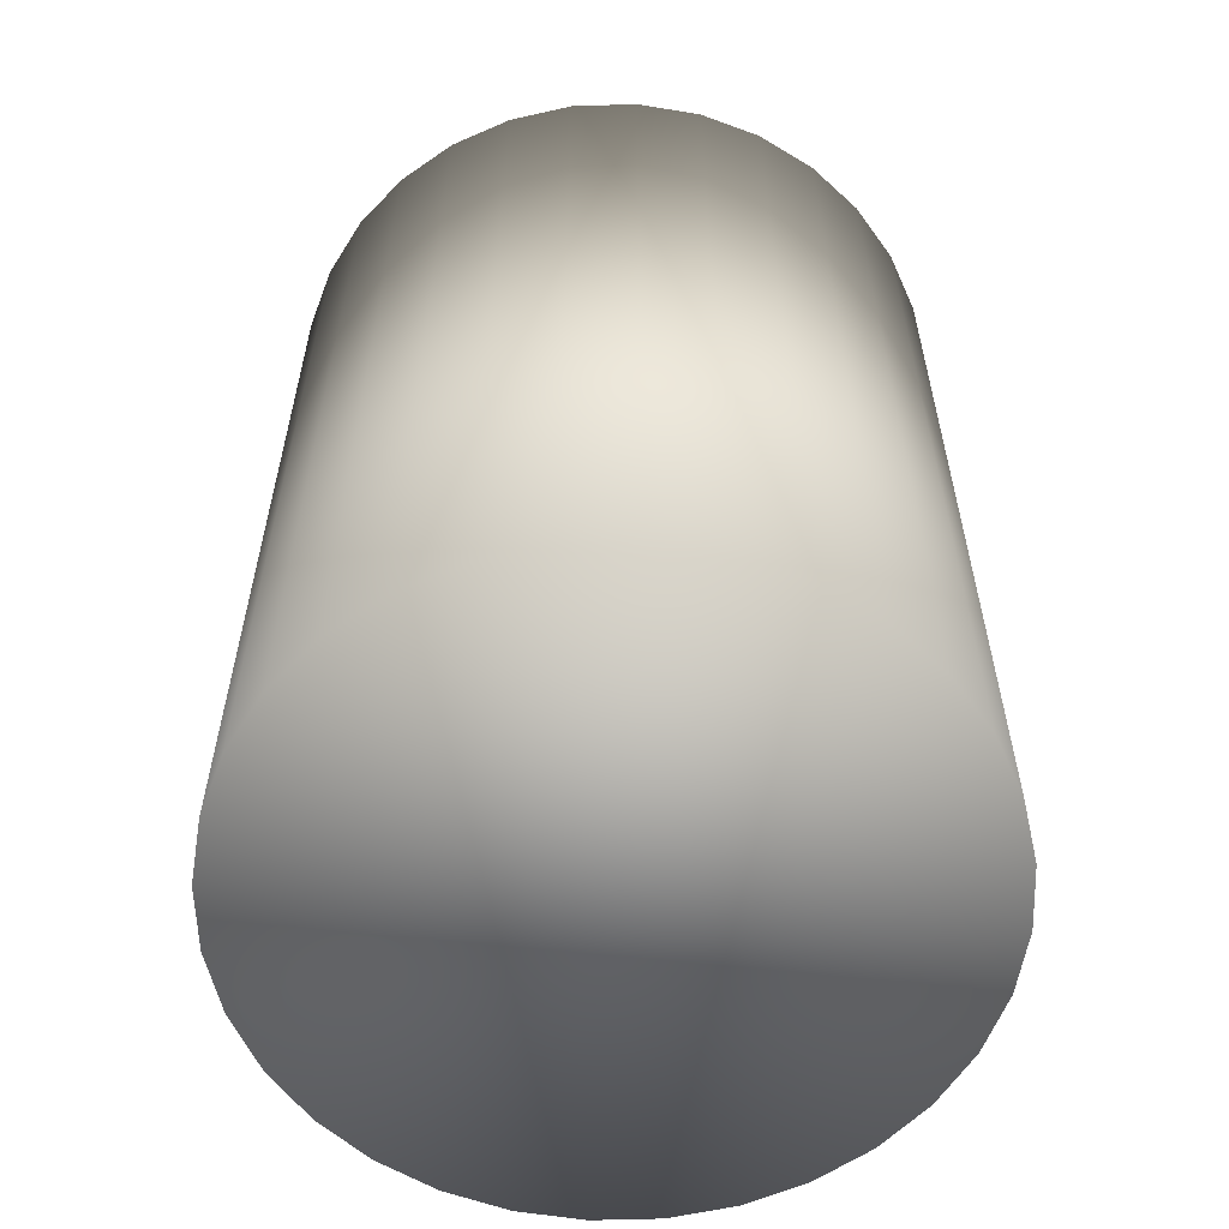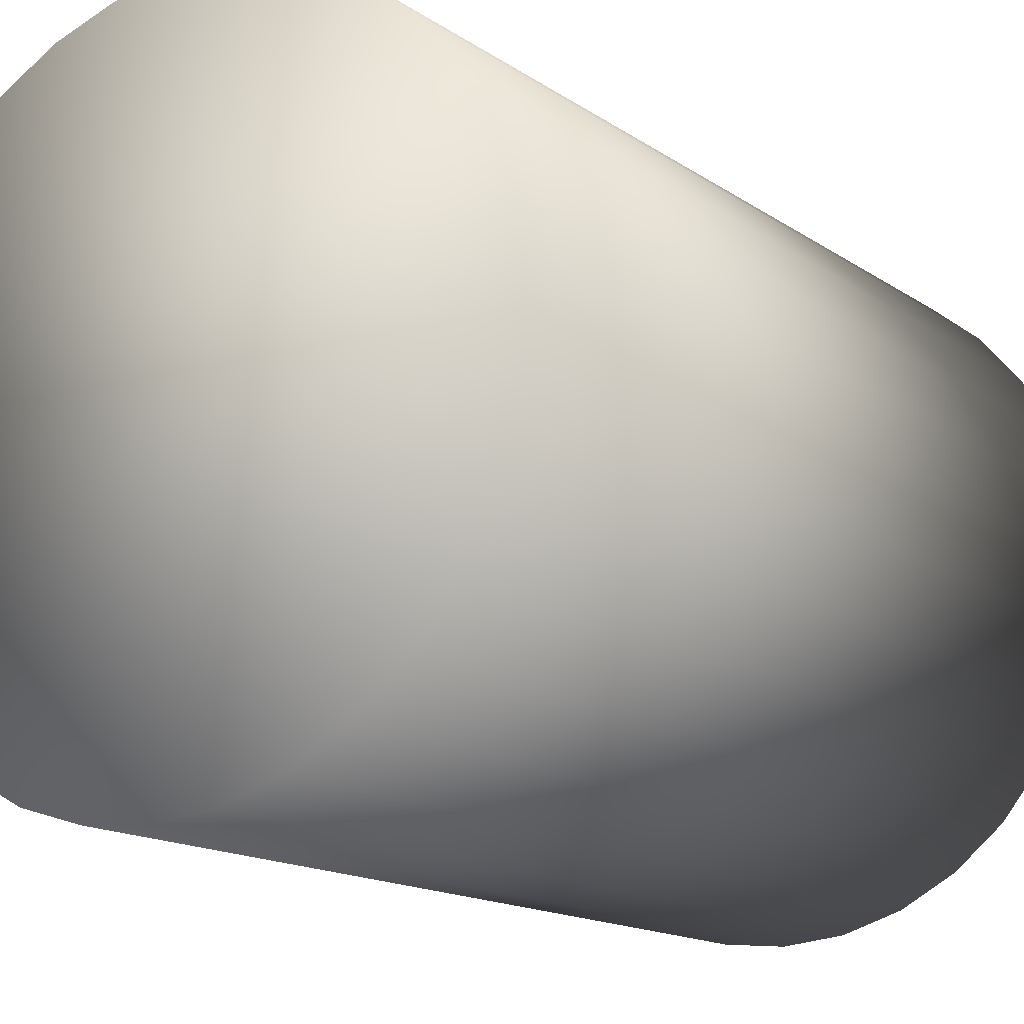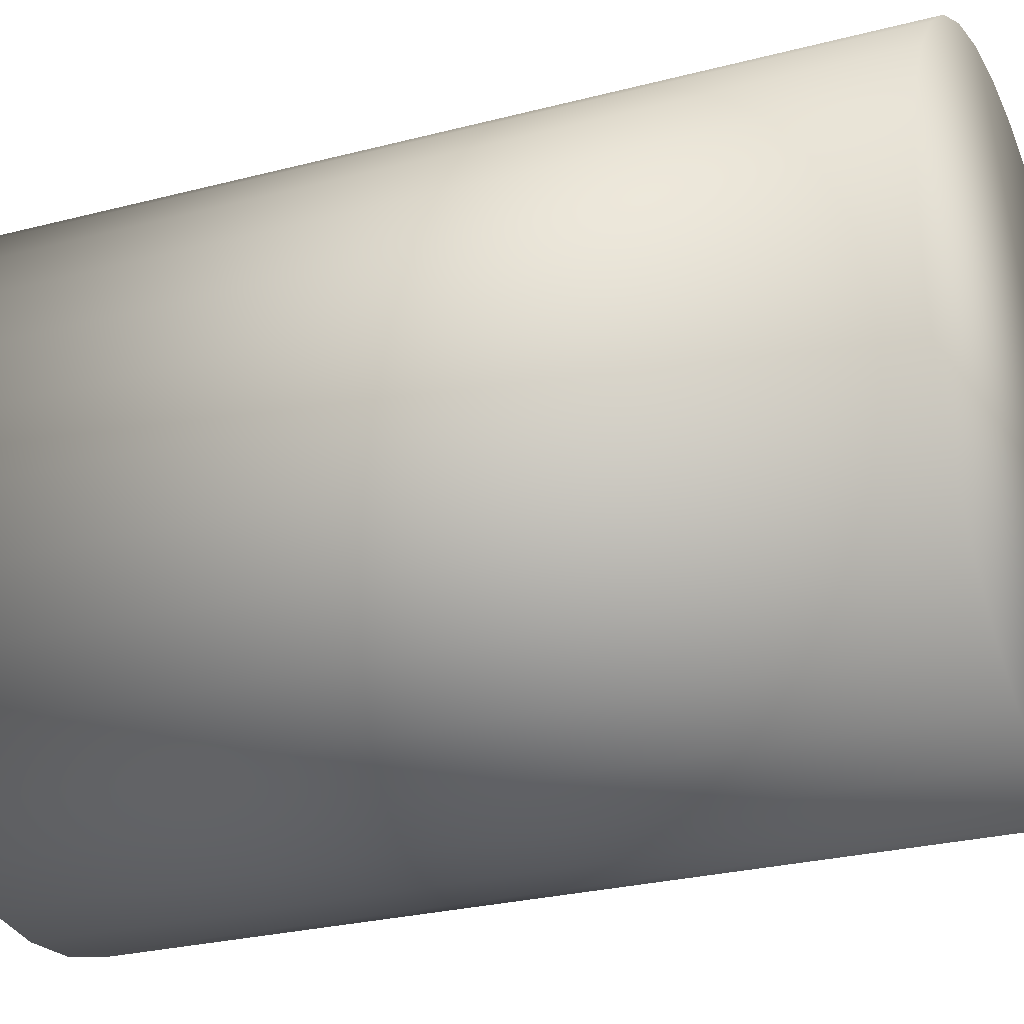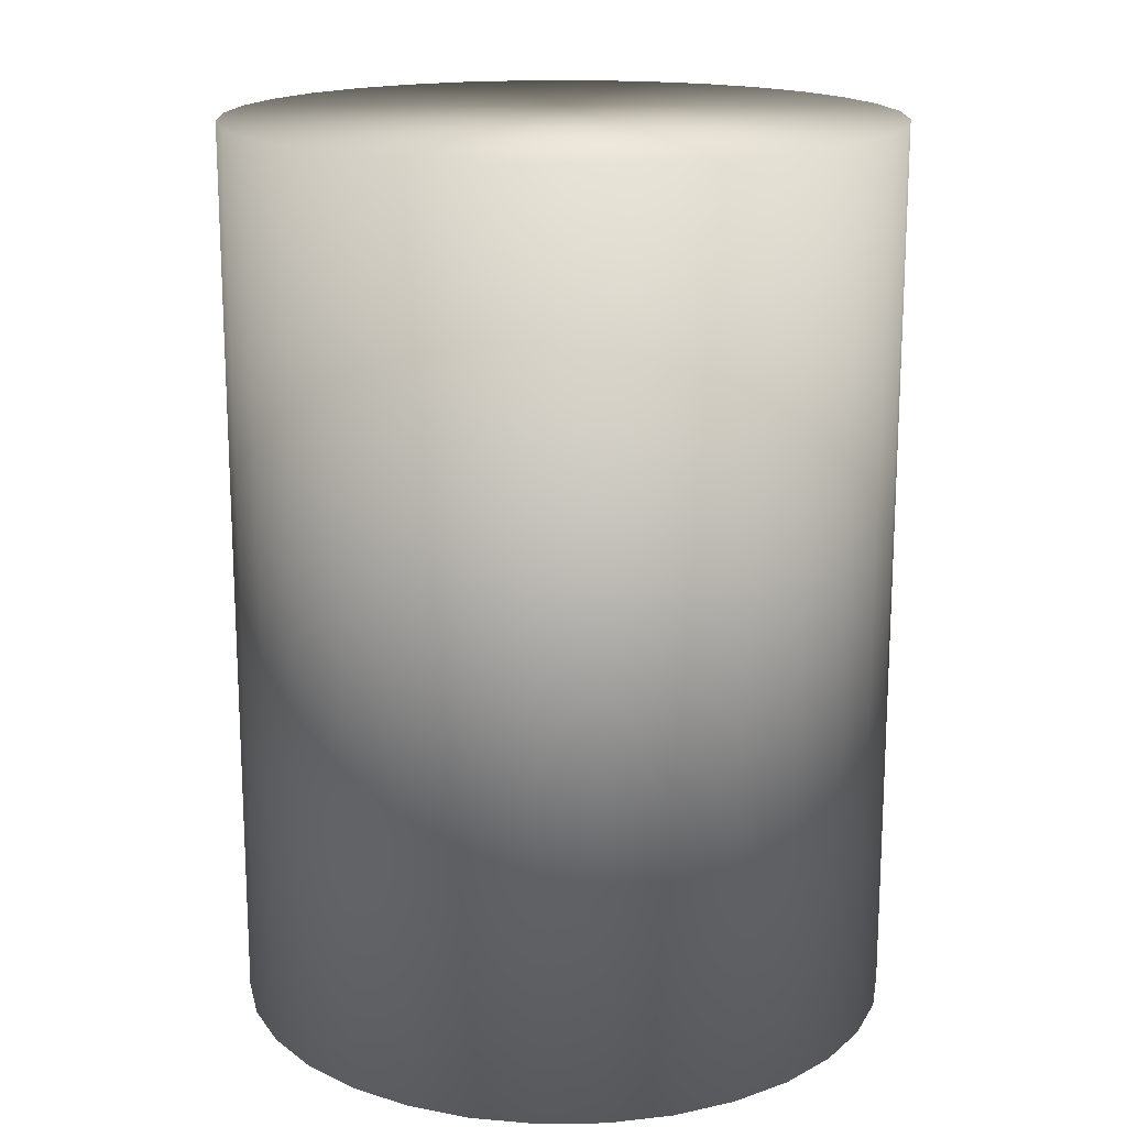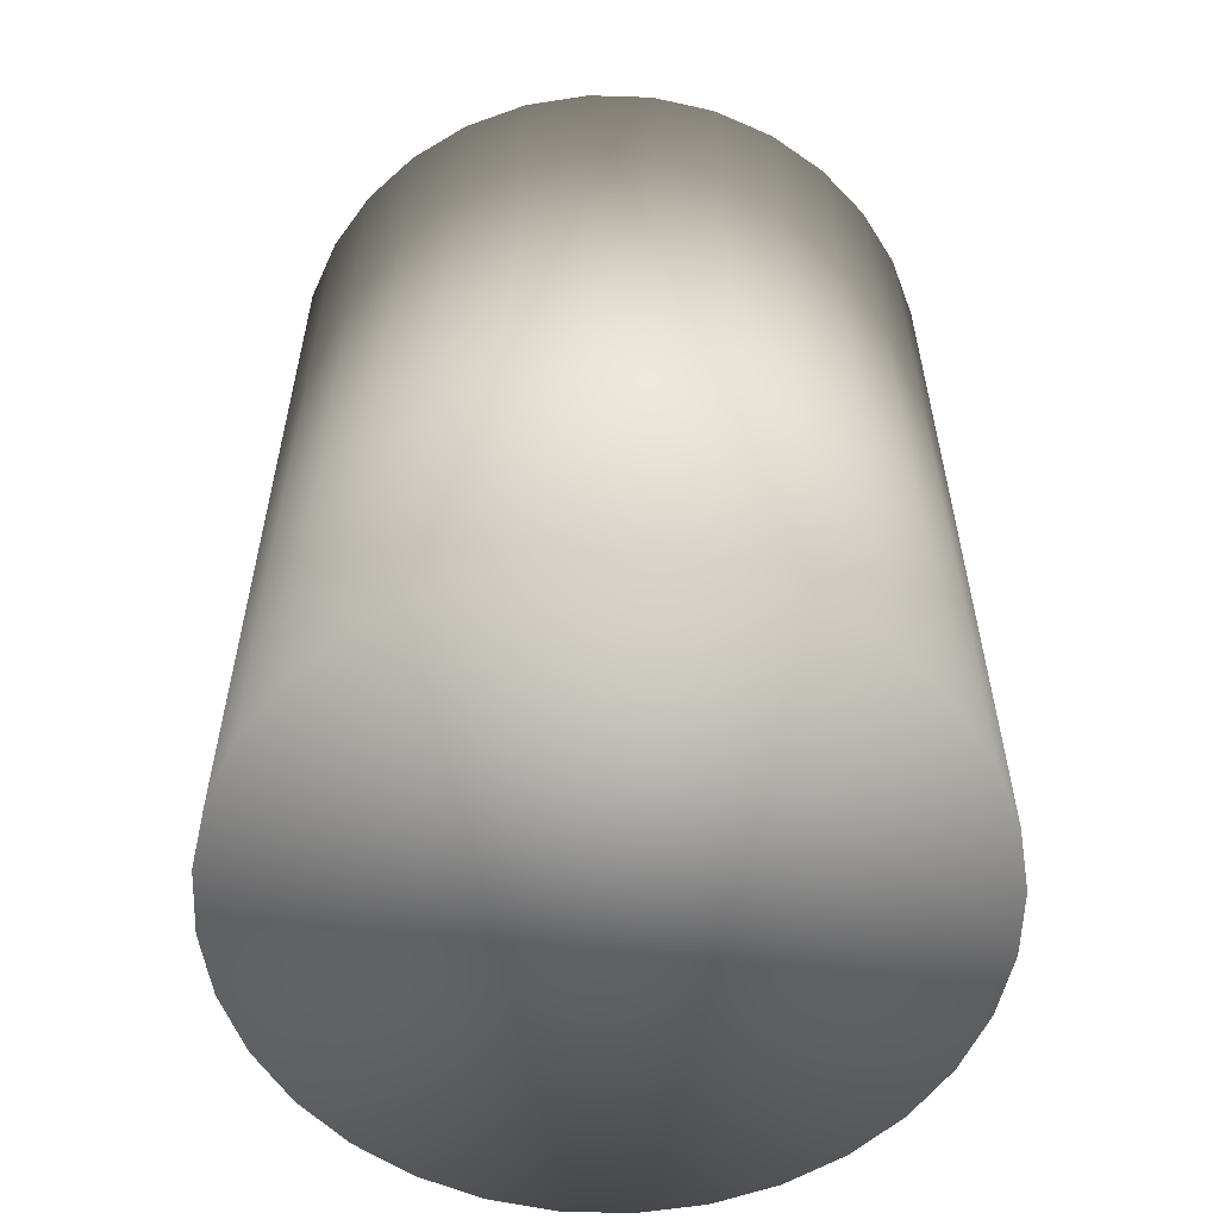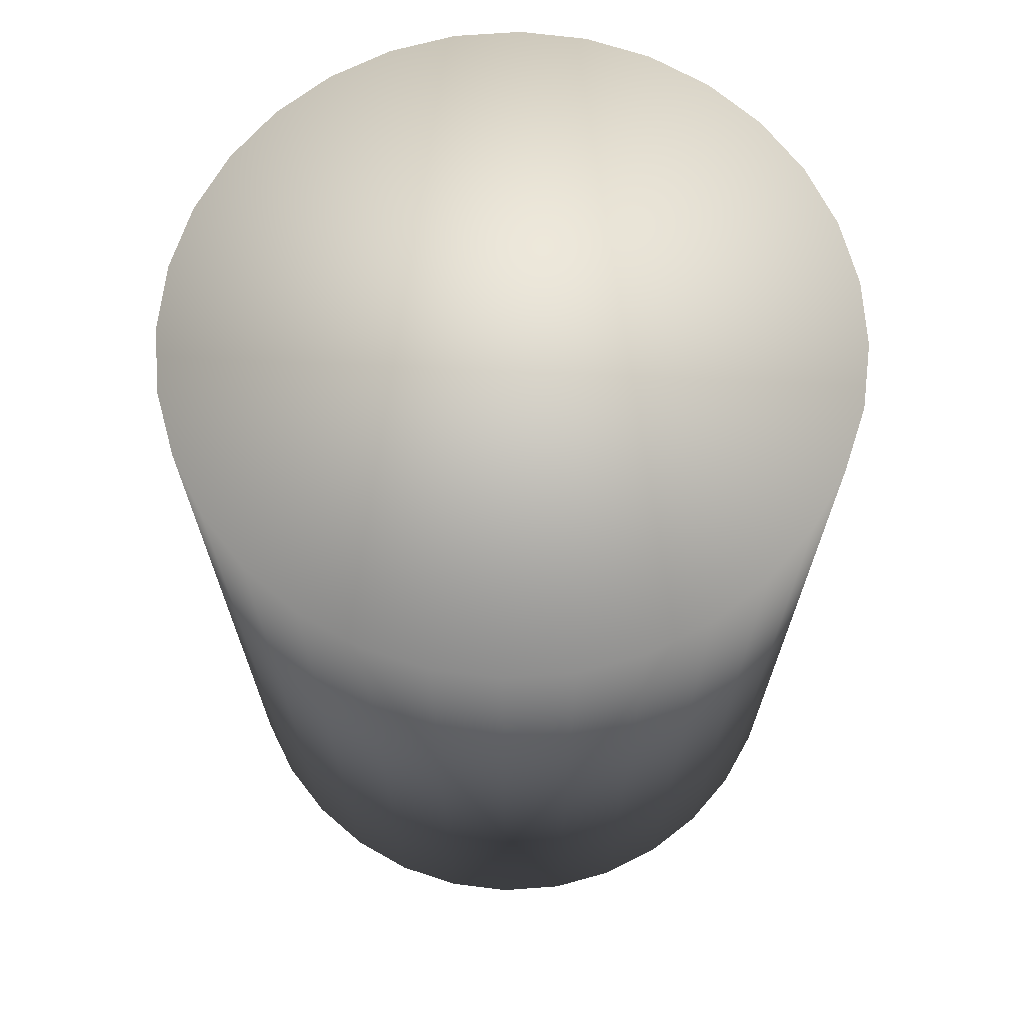
<metadata>
{"format":"obj","ext":"obj","renderer":"f3d","projection":"perspective","resolution":1024,"background":"white","views":[{"elev":-59.0,"azim":-105.1,"up":"+Z"},{"elev":-15.2,"azim":-144.6,"up":"+Y"},{"elev":-27.0,"azim":112.1,"up":"+Y"},{"elev":16.9,"azim":37.9,"up":"+Z"},{"elev":-57.5,"azim":48.7,"up":"+Z"},{"elev":68.7,"azim":147.7,"up":"+Z"}]}
</metadata>
<code>
v 0 67.5 0
v 0 67.5 183
v 13.17 66.2 0
v 13.17 66.2 183
v 25.83 62.36 0
v 25.83 62.36 183
v 37.5 56.12 0
v 37.5 56.12 183
v 47.73 47.73 0
v 47.73 47.73 183
v 56.12 37.5 0
v 56.12 37.5 183
v 62.36 25.83 0
v 62.36 25.83 183
v 66.2 13.17 0
v 66.2 13.17 183
v 67.5 0 0
v 67.5 0 183
v 66.2 -13.17 0
v 66.2 -13.17 183
v 62.36 -25.83 0
v 62.36 -25.83 183
v 56.12 -37.5 0
v 56.12 -37.5 183
v 47.73 -47.73 0
v 47.73 -47.73 183
v 37.5 -56.12 0
v 37.5 -56.12 183
v 25.83 -62.36 0
v 25.83 -62.36 183
v 13.17 -66.2 0
v 13.17 -66.2 183
v -2.2e-05 -67.5 0
v -2.2e-05 -67.5 183
v -13.17 -66.2 0
v -13.17 -66.2 183
v -25.83 -62.36 0
v -25.83 -62.36 183
v -37.5 -56.12 0
v -37.5 -56.12 183
v -47.73 -47.73 0
v -47.73 -47.73 183
v -56.12 -37.5 0
v -56.12 -37.5 183
v -62.36 -25.83 0
v -62.36 -25.83 183
v -66.2 -13.17 0
v -66.2 -13.17 183
v -67.5 6.5e-05 0
v -67.5 6.5e-05 183
v -66.2 13.17 0
v -66.2 13.17 183
v -62.36 25.83 0
v -62.36 25.83 183
v -56.12 37.5 0
v -56.12 37.5 183
v -47.73 47.73 0
v -47.73 47.73 183
v -37.5 56.12 0
v -37.5 56.12 183
v -25.83 62.36 0
v -25.83 62.36 183
v -13.17 66.2 0
v -13.17 66.2 183
f 2 3 1
f 4 5 3
f 6 7 5
f 8 9 7
f 10 11 9
f 12 13 11
f 14 15 13
f 16 17 15
f 18 19 17
f 20 21 19
f 22 23 21
f 24 25 23
f 26 27 25
f 28 29 27
f 30 31 29
f 32 33 31
f 34 35 33
f 36 37 35
f 38 39 37
f 40 41 39
f 42 43 41
f 44 45 43
f 46 47 45
f 48 49 47
f 50 51 49
f 52 53 51
f 54 55 53
f 56 57 55
f 58 59 57
f 60 61 59
f 54 38 22
f 62 63 61
f 64 1 63
f 15 31 47
f 2 4 3
f 4 6 5
f 6 8 7
f 8 10 9
f 10 12 11
f 12 14 13
f 14 16 15
f 16 18 17
f 18 20 19
f 20 22 21
f 22 24 23
f 24 26 25
f 26 28 27
f 28 30 29
f 30 32 31
f 32 34 33
f 34 36 35
f 36 38 37
f 38 40 39
f 40 42 41
f 42 44 43
f 44 46 45
f 46 48 47
f 48 50 49
f 50 52 51
f 52 54 53
f 54 56 55
f 56 58 57
f 58 60 59
f 60 62 61
f 6 4 2
f 2 64 6
f 64 62 6
f 62 60 58
f 58 56 54
f 54 52 50
f 50 48 54
f 48 46 54
f 46 44 42
f 42 40 38
f 38 36 34
f 34 32 30
f 30 28 26
f 26 24 22
f 22 20 18
f 18 16 22
f 16 14 22
f 14 12 10
f 10 8 6
f 62 58 6
f 58 54 6
f 46 42 38
f 38 34 22
f 34 30 22
f 30 26 22
f 14 10 22
f 10 6 22
f 54 46 38
f 6 54 22
f 62 64 63
f 64 2 1
f 63 1 3
f 3 5 7
f 7 9 11
f 11 13 7
f 13 15 7
f 15 17 19
f 19 21 15
f 21 23 15
f 23 25 31
f 25 27 31
f 27 29 31
f 31 33 35
f 35 37 39
f 39 41 47
f 41 43 47
f 43 45 47
f 47 49 51
f 51 53 55
f 55 57 59
f 59 61 63
f 63 3 7
f 31 35 47
f 35 39 47
f 47 51 63
f 51 55 63
f 55 59 63
f 63 7 15
f 15 23 31
f 63 15 47

</code>
